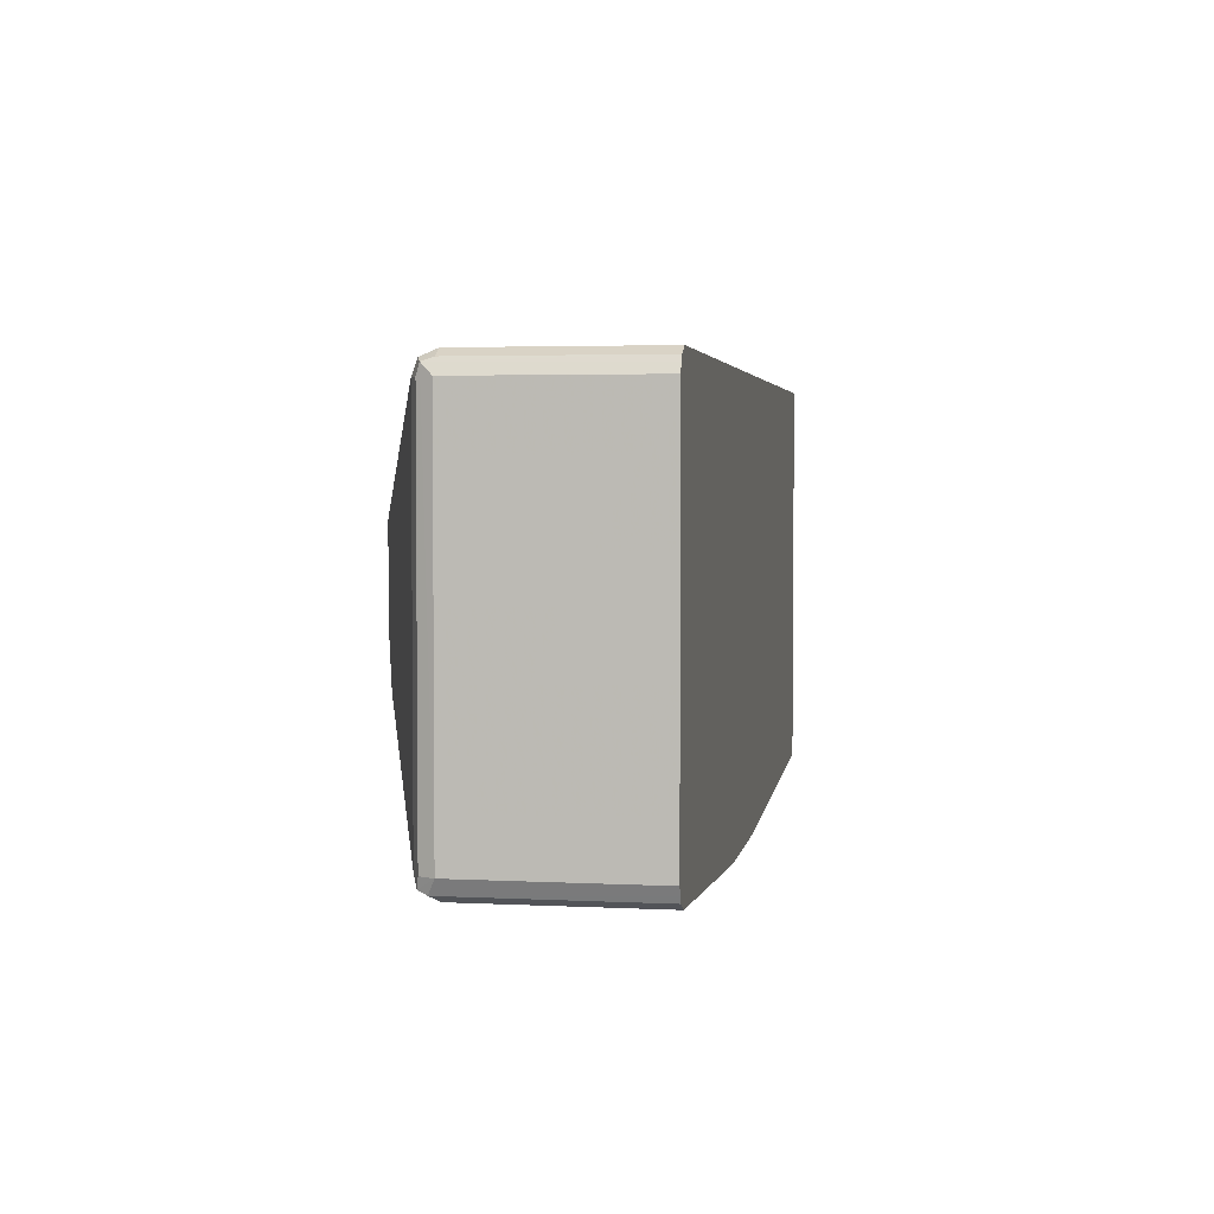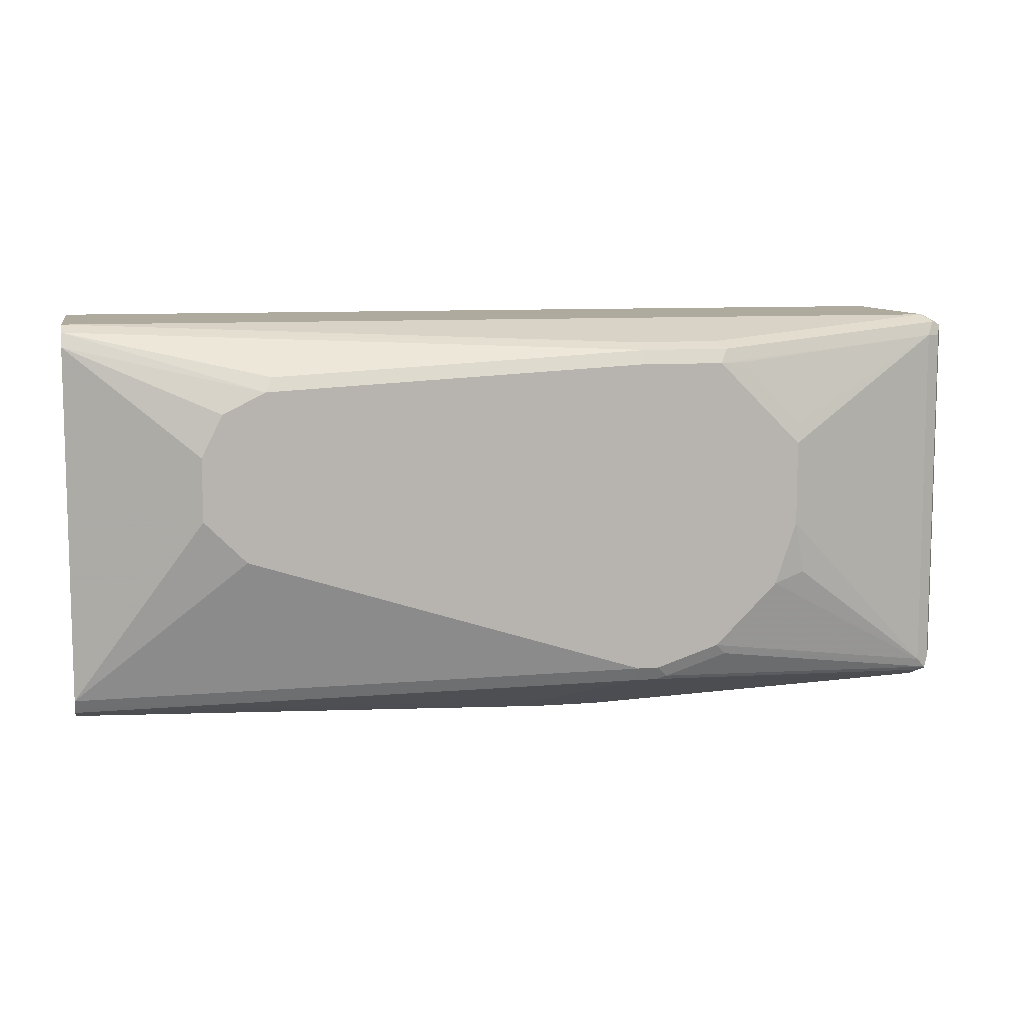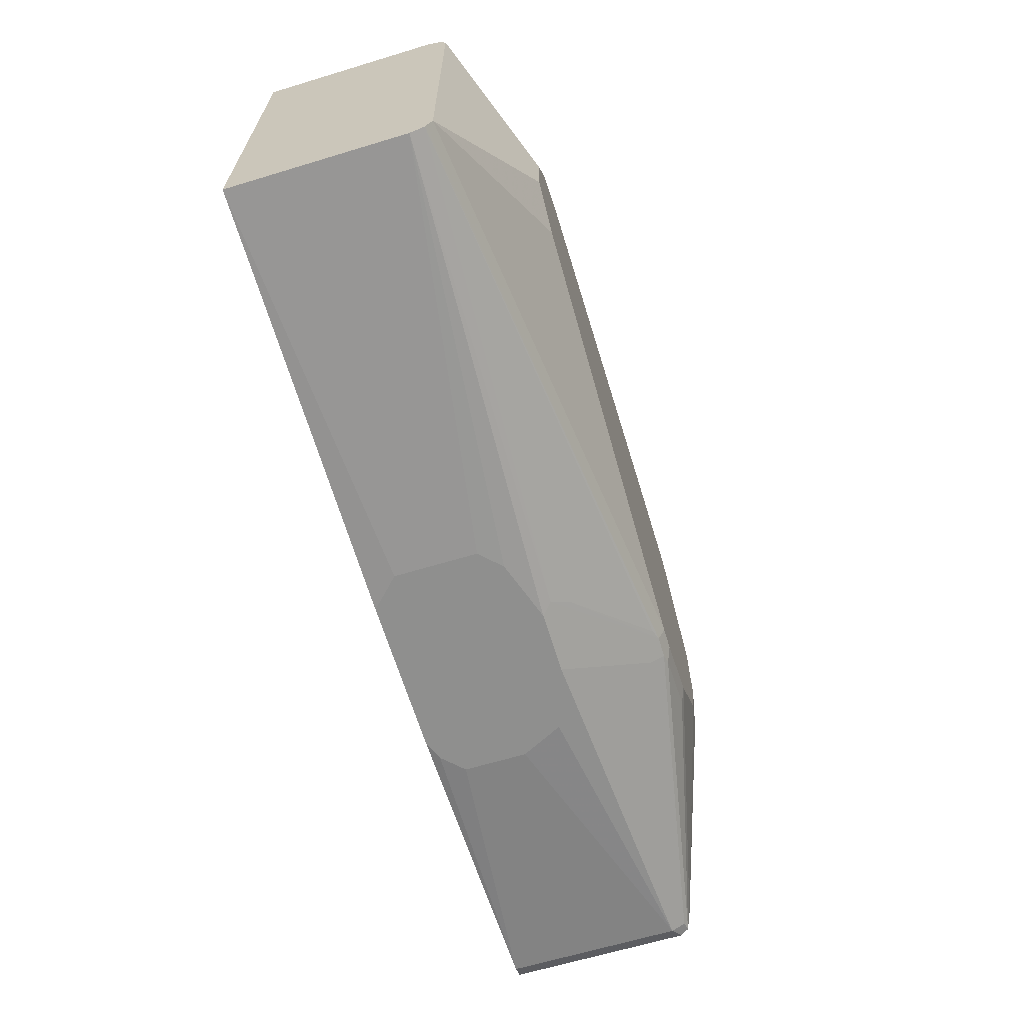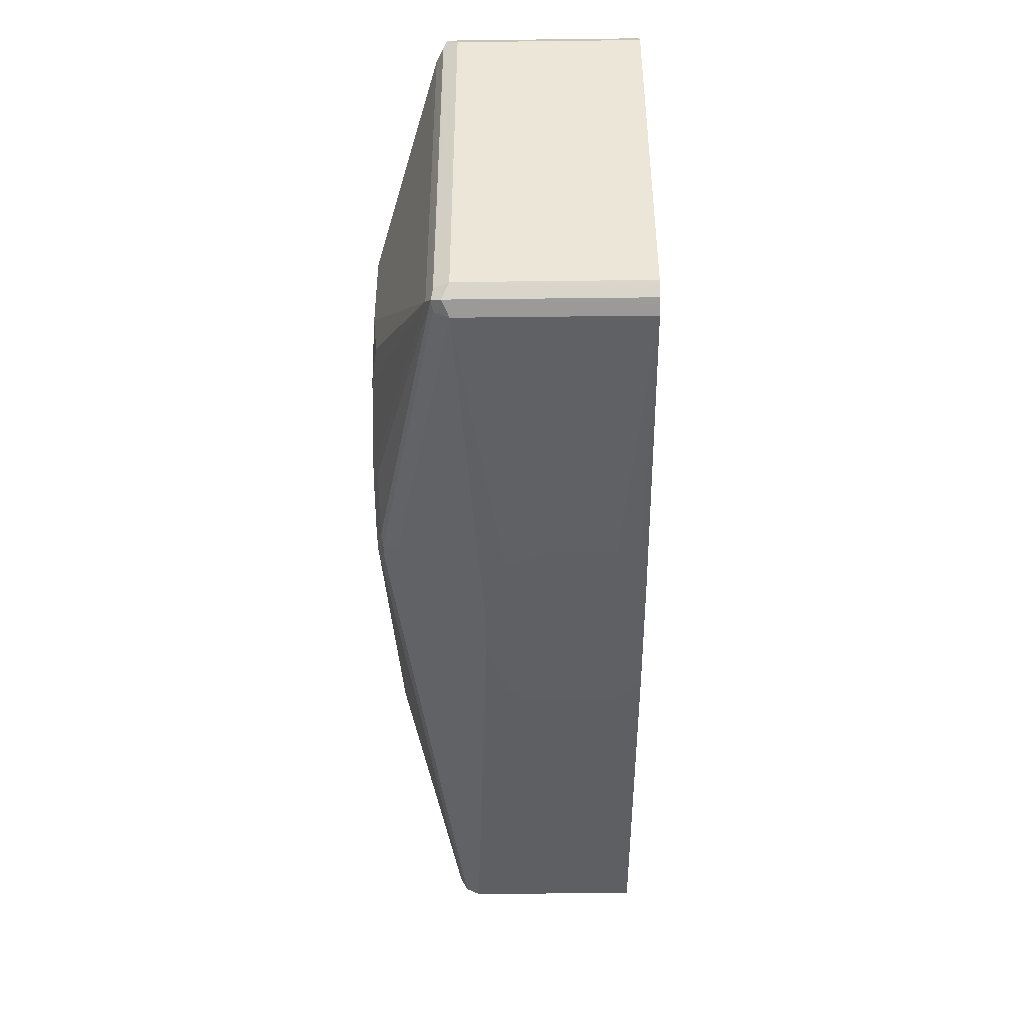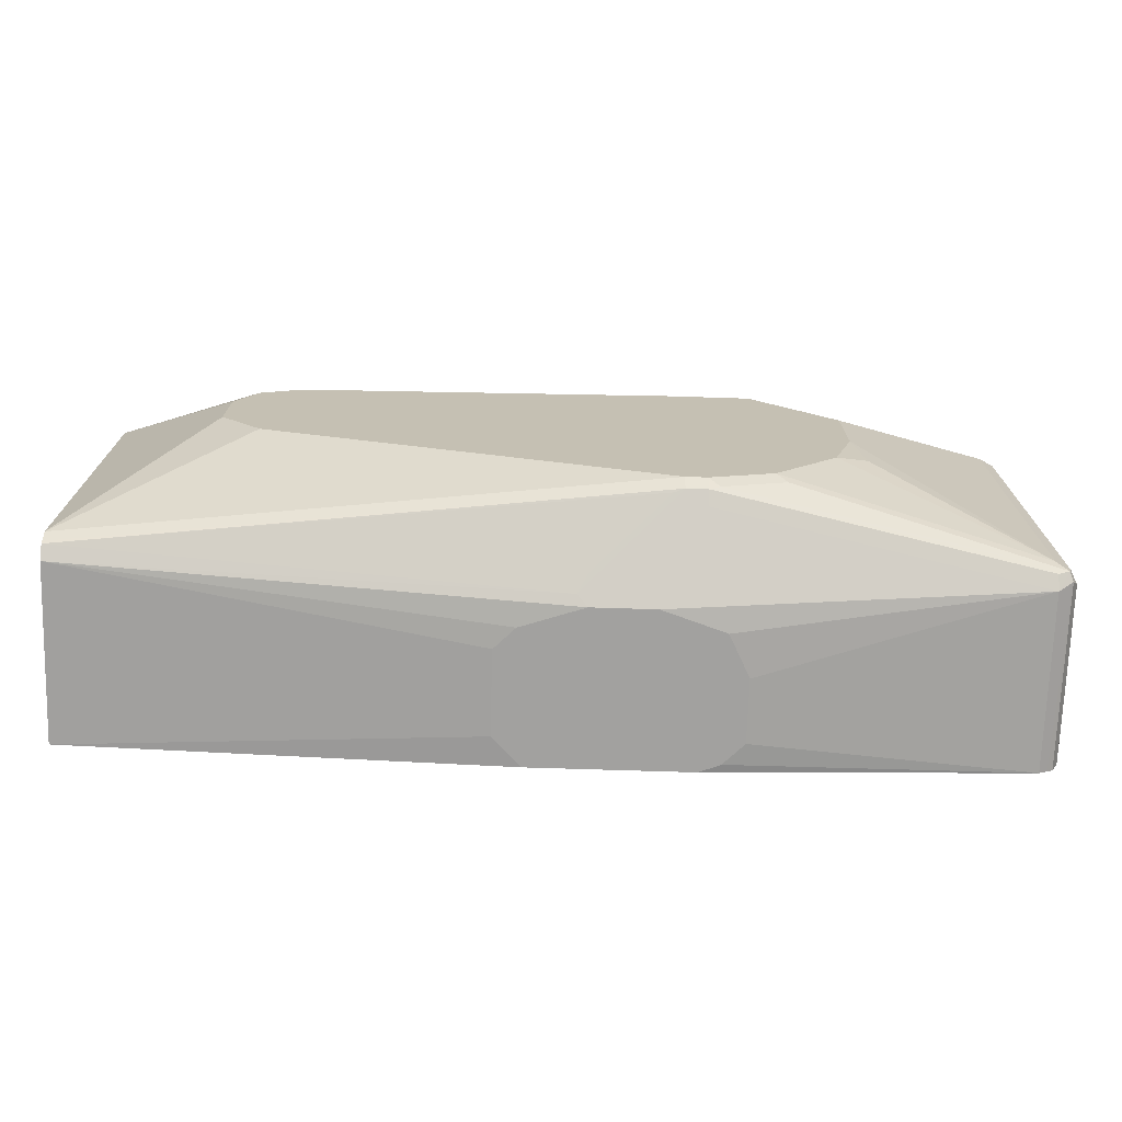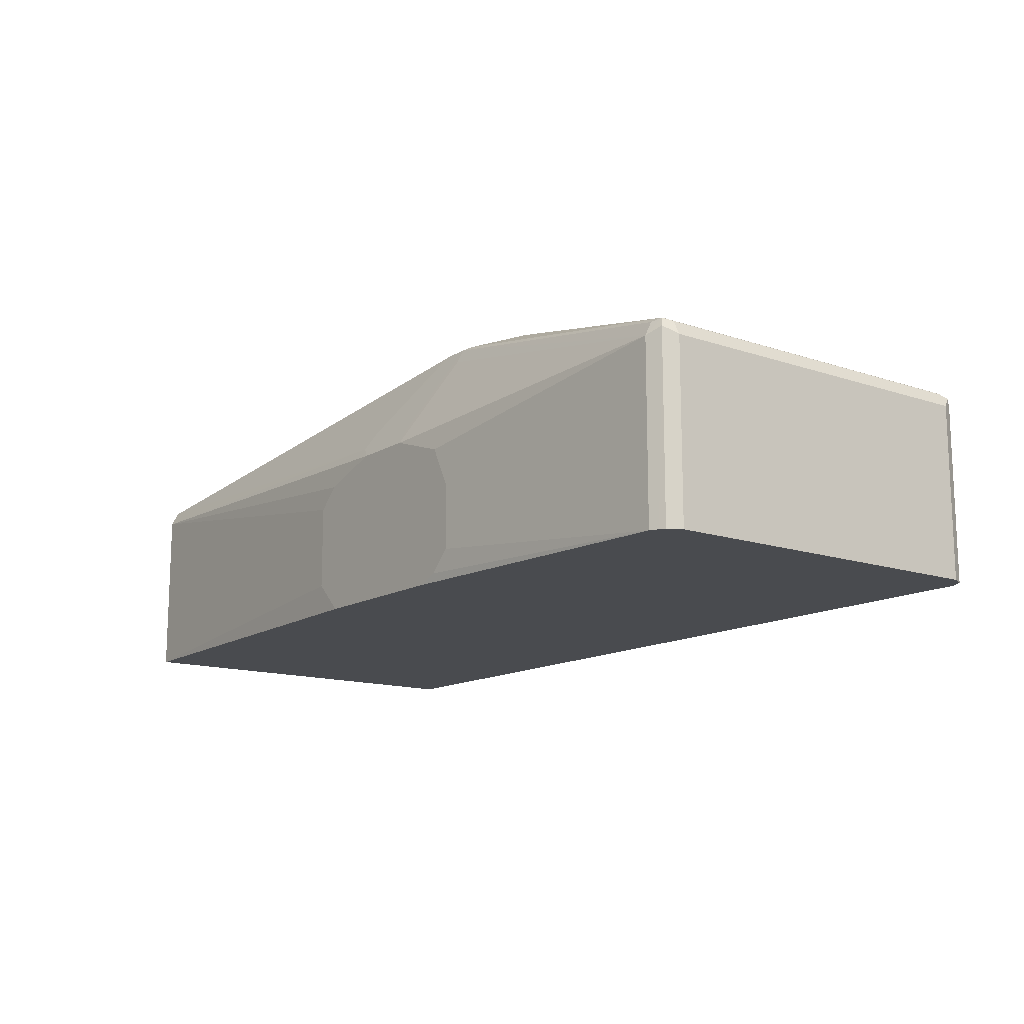
<metadata>
{"format":"obj","ext":"obj","renderer":"f3d","projection":"perspective","resolution":1024,"background":"white","views":[{"elev":3.3,"azim":-80.4,"up":"+Z"},{"elev":9.2,"azim":168.5,"up":"+Z"},{"elev":-65.1,"azim":106.9,"up":"+Z"},{"elev":-42.9,"azim":-89.2,"up":"+Z"},{"elev":-72.2,"azim":178.2,"up":"+Z"},{"elev":-13.7,"azim":-127.2,"up":"+Y"}]}
</metadata>
<code>
v -0.5705 0.2675 -0.05346
v -0.5705 0.321 -0.05346
v -0.5527 0.2496 -0.05346
v -0.8023 0.2426 -0.03565
v -0.5527 0.3566 -0.05346
v -0.8023 0.3922 -0.03565
v -0.5349 0.2426 -0.05346
v -0.8094 0.2426 -0.03213
v -0.4992 0.3744 -0.05346
v -0.8142 0.3982 -0.02968
v -0.8113 0.4056 -0.02672
v -0.8023 0.4041 -0.02968
v -0.5349 0.4576 -0.01188
v -0.5349 0.4457 -0.01782
v -0.3993 0.2426 -0.05346
v -0.8142 0.2426 -0.02968
v -0.4992 0.3863 -0.04752
v -0.4368 0.3833 -0.04902
v -0.4457 0.3744 -0.05346
v -0.8167 0.2426 -0.02483
v -0.8202 0.3922 -0.01782
v -0.8142 0.4041 -0.01782
v -0.8142 0.4041 0.2853
v -0.8023 0.4101 0.2853
v -0.8023 0.4101 -0.01782
v -0.5883 0.4636 0.01786
v -0.5973 0.4591 0.008922
v -0.5438 0.4591 -0.00888
v -0.5349 0.4636 2.094e-05
v -0.517 0.4576 -0.01188
v -0.3745 0.2675 -0.05346
v -0.03171 0.2426 -0.03565
v -0.03171 0.4041 -0.02968
v -0.03171 0.3922 -0.03565
v -0.4457 0.3982 -0.04159
v -0.3923 0.3566 -0.05346
v -0.8202 0.2426 -0.01782
v -0.8202 0.3922 0.2853
v -0.8157 0.4012 0.2942
v -0.8082 0.4041 0.2972
v -0.5883 0.4636 0.2674
v -0.6084 0.4591 0.2674
v -0.6619 0.4591 0.214
v -0.6597 0.4636 0.1961
v -0.6597 0.4636 0.1248
v -0.6686 0.4591 0.08027
v -0.6418 0.4636 0.07134
v -0.517 0.4636 2.094e-05
v -0.5082 0.4547 -0.01335
v -0.03171 0.4101 -0.01782
v -0.03171 0.4055 -0.02707
v -0.3745 0.3388 -0.05346
v -0.03171 0.2426 0.3031
v -0.8202 0.2426 0.2853
v -0.8166 0.2426 0.2925
v -0.8142 0.2426 0.2972
v -0.8142 0.3922 0.2972
v -0.8023 0.3922 0.3031
v -0.5943 0.4576 0.2793
v -0.6418 0.4636 0.214
v -0.517 0.4636 0.2674
v -0.1784 0.4636 0.107
v -0.1427 0.4636 0.1426
v -0.03171 0.4101 0.2853
v -0.8023 0.2426 0.3031
v -0.03171 0.3922 0.3031
v -0.5883 0.4457 0.2853
v -0.523 0.4576 0.2793
v -0.2021 0.4576 0.2615
v -0.1962 0.4636 0.2496
v -0.1427 0.4636 0.1961
v -0.03171 0.4041 0.2972
v -0.1605 0.4636 0.2318
v -0.517 0.4457 0.2853
f 30 48 50
f 30 49 35
f 30 50 51
f 30 51 33
f 30 33 49
f 31 52 34
f 32 64 72
f 32 34 33
f 32 33 51
f 32 51 50
f 32 50 64
f 27 29 28
f 32 72 66
f 31 34 32
f 26 29 27
f 24 45 25
f 26 62 48
f 32 66 53
f 24 44 45
f 25 45 46
f 25 46 47
f 25 47 26
f 26 47 45
f 26 45 44
f 26 44 60
f 26 60 41
f 26 41 61
f 26 61 70
f 26 70 73
f 26 73 71
f 26 71 63
f 26 63 62
f 26 48 29
f 33 35 49
f 68 72 69
f 38 54 39
f 56 58 57
f 58 66 74
f 58 74 67
f 59 67 74
f 59 74 68
f 61 68 69
f 56 65 58
f 61 69 70
f 64 73 70
f 64 70 72
f 66 72 74
f 68 74 72
f 24 43 44
f 69 72 70
f 64 71 73
f 53 58 65
f 53 66 58
f 50 71 64
f 39 54 55
f 39 55 56
f 39 56 57
f 39 57 58
f 39 58 40
f 40 58 67
f 41 60 43
f 41 43 42
f 41 59 68
f 41 68 61
f 43 60 44
f 45 47 46
f 48 62 50
f 50 62 63
f 50 63 71
f 34 52 36
f 24 42 43
f 40 67 59
f 24 59 41
f 4 65 56
f 4 56 55
f 4 55 54
f 4 54 37
f 4 37 20
f 4 20 16
f 4 53 65
f 4 16 8
f 6 8 10
f 6 10 11
f 6 11 12
f 6 12 13
f 6 13 14
f 6 14 9
f 5 6 9
f 4 32 53
f 4 7 15
f 4 8 6
f 24 41 42
f 1 2 5
f 1 5 9
f 1 9 19
f 1 19 36
f 1 36 52
f 1 52 31
f 1 31 15
f 1 15 7
f 1 7 3
f 1 3 4
f 1 4 6
f 1 6 2
f 2 6 5
f 3 7 4
f 8 16 10
f 9 14 13
f 4 15 32
f 9 17 18
f 15 31 32
f 18 33 34
f 18 34 19
f 18 30 35
f 18 35 33
f 20 37 21
f 21 37 54
f 21 54 38
f 21 38 39
f 21 39 22
f 22 39 23
f 23 39 24
f 24 39 40
f 9 13 17
f 24 40 59
f 13 18 17
f 13 30 18
f 19 34 36
f 13 48 30
f 9 18 19
f 10 20 21
f 10 21 11
f 11 21 22
f 11 22 23
f 11 23 24
f 11 24 25
f 10 16 20
f 11 26 27
f 11 27 28
f 11 28 13
f 11 13 12
f 13 28 29
f 13 29 48
f 11 25 26

</code>
